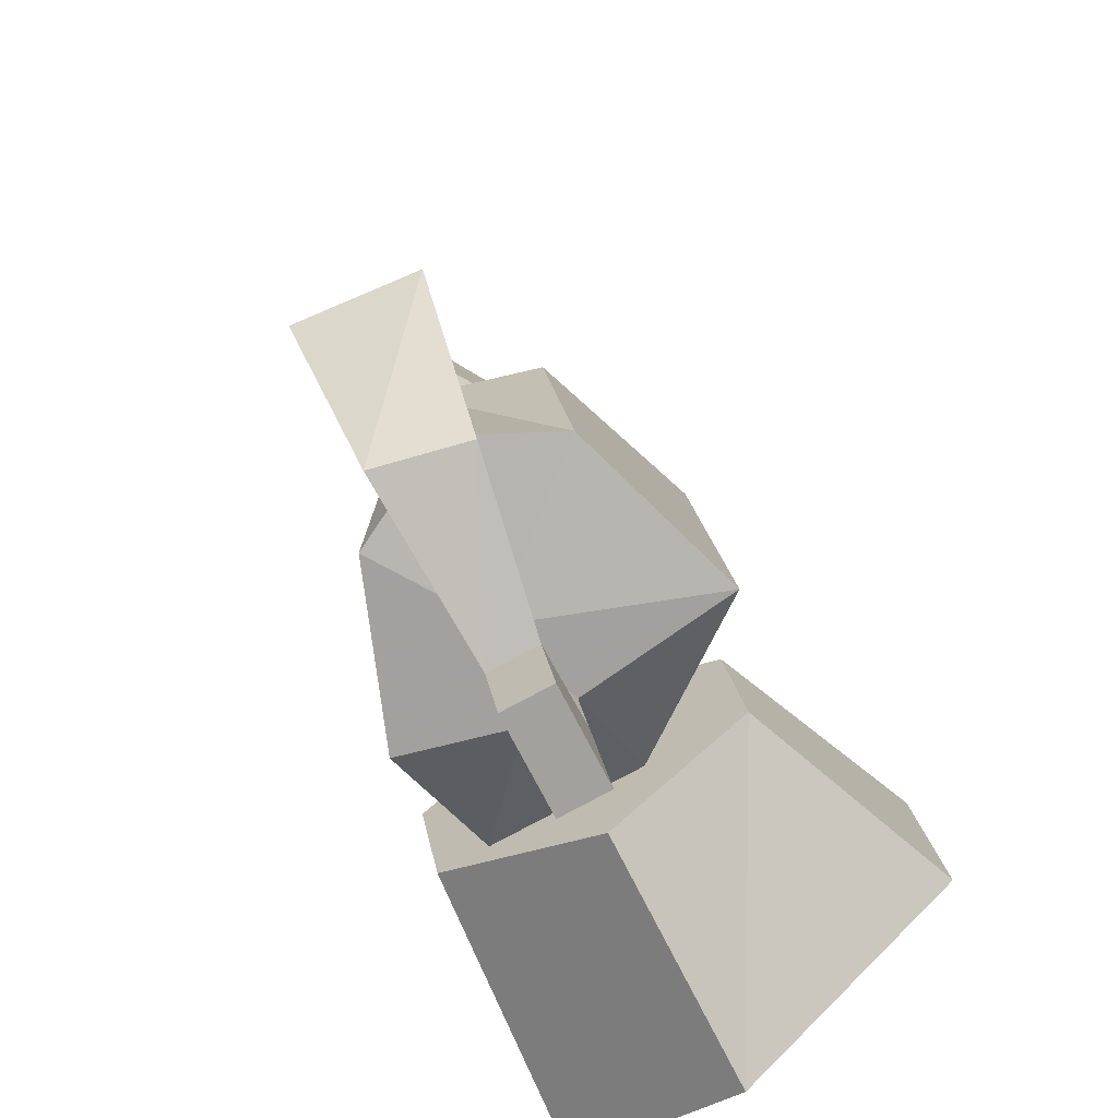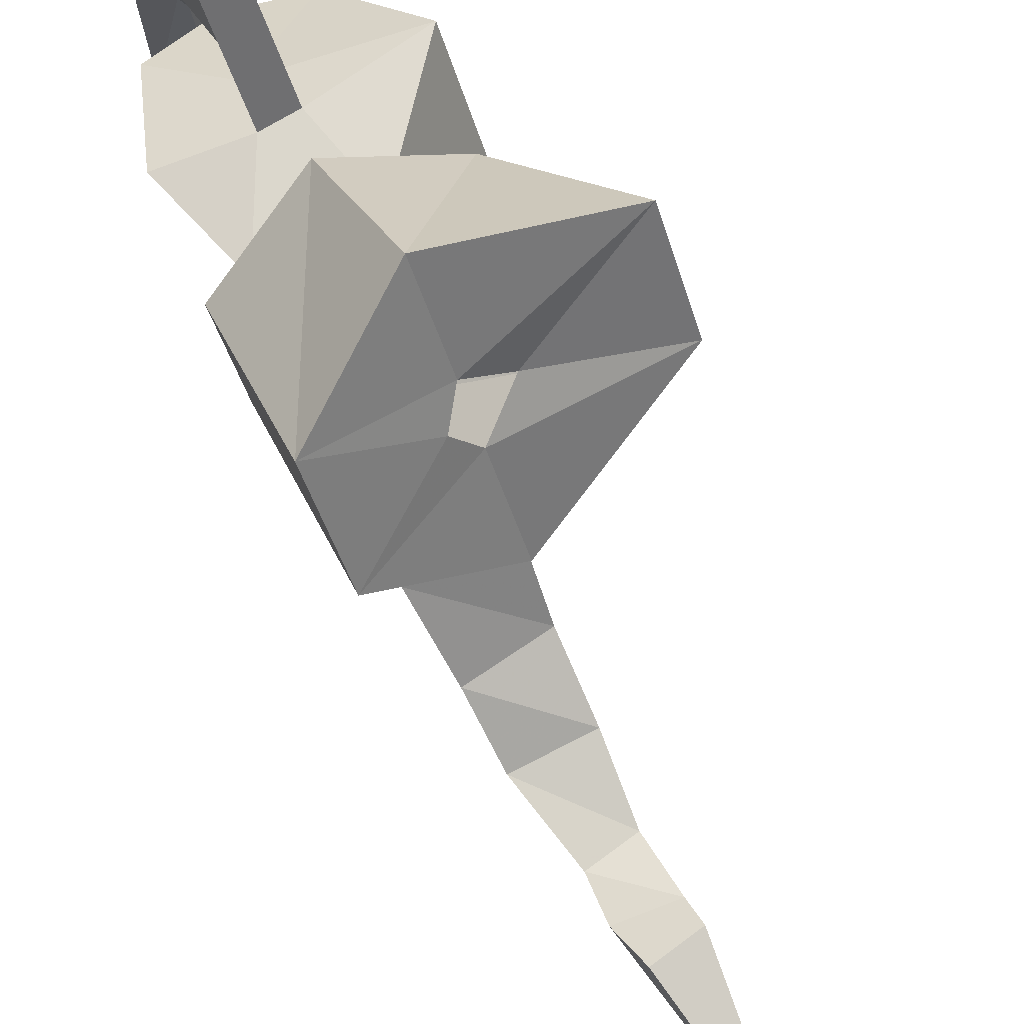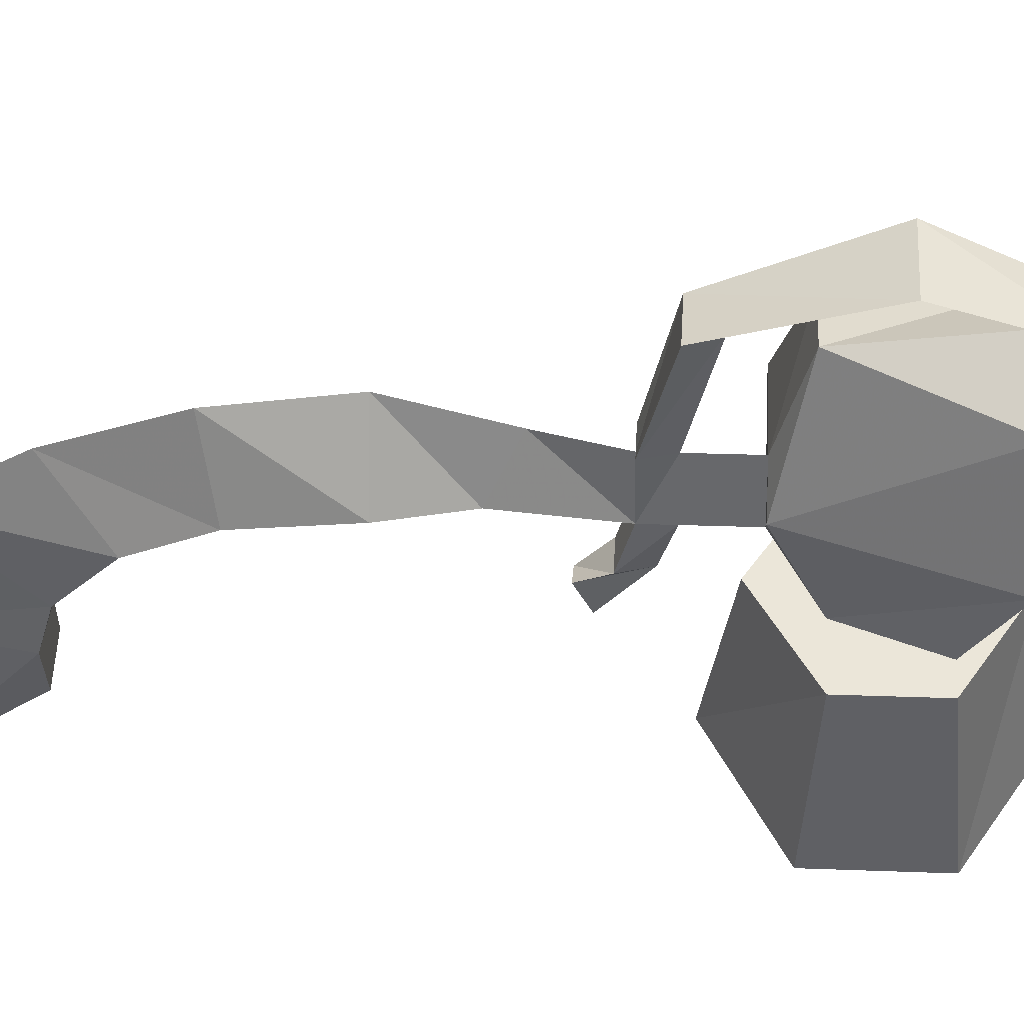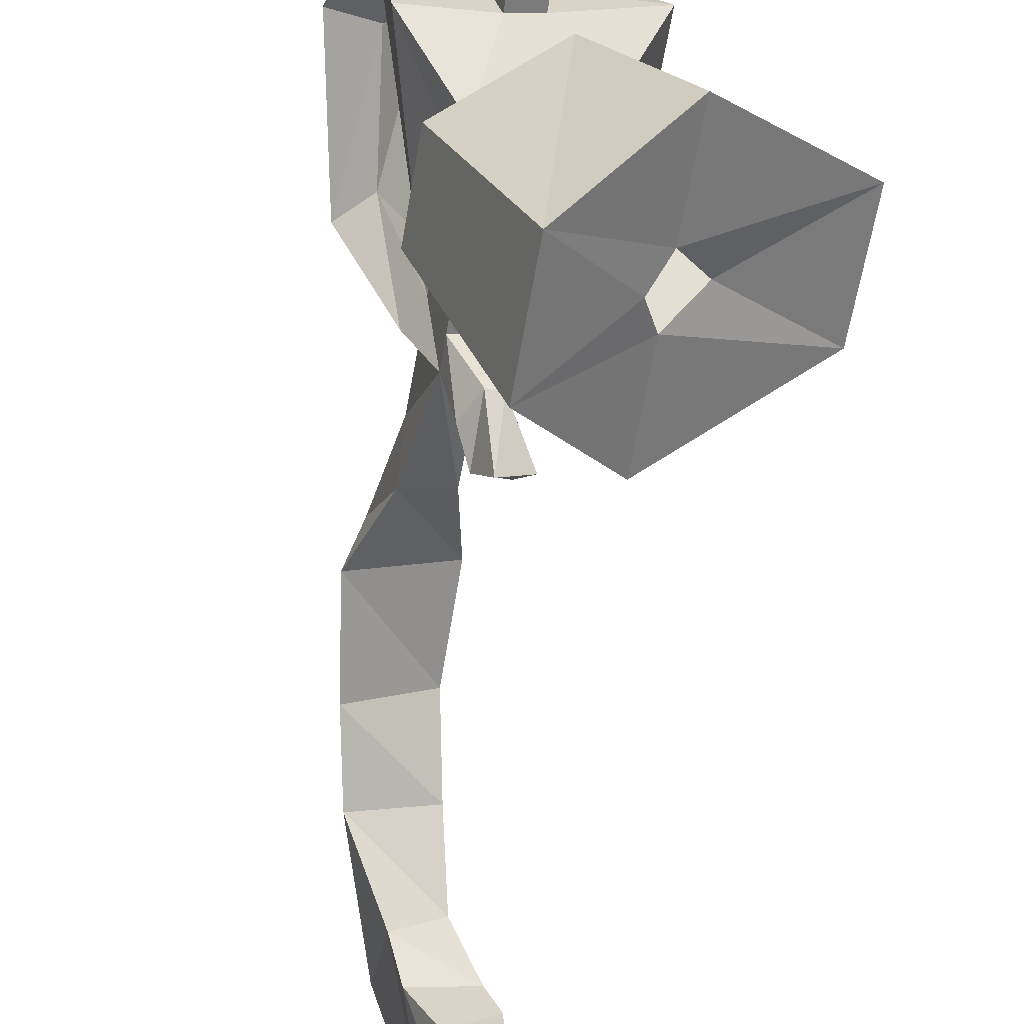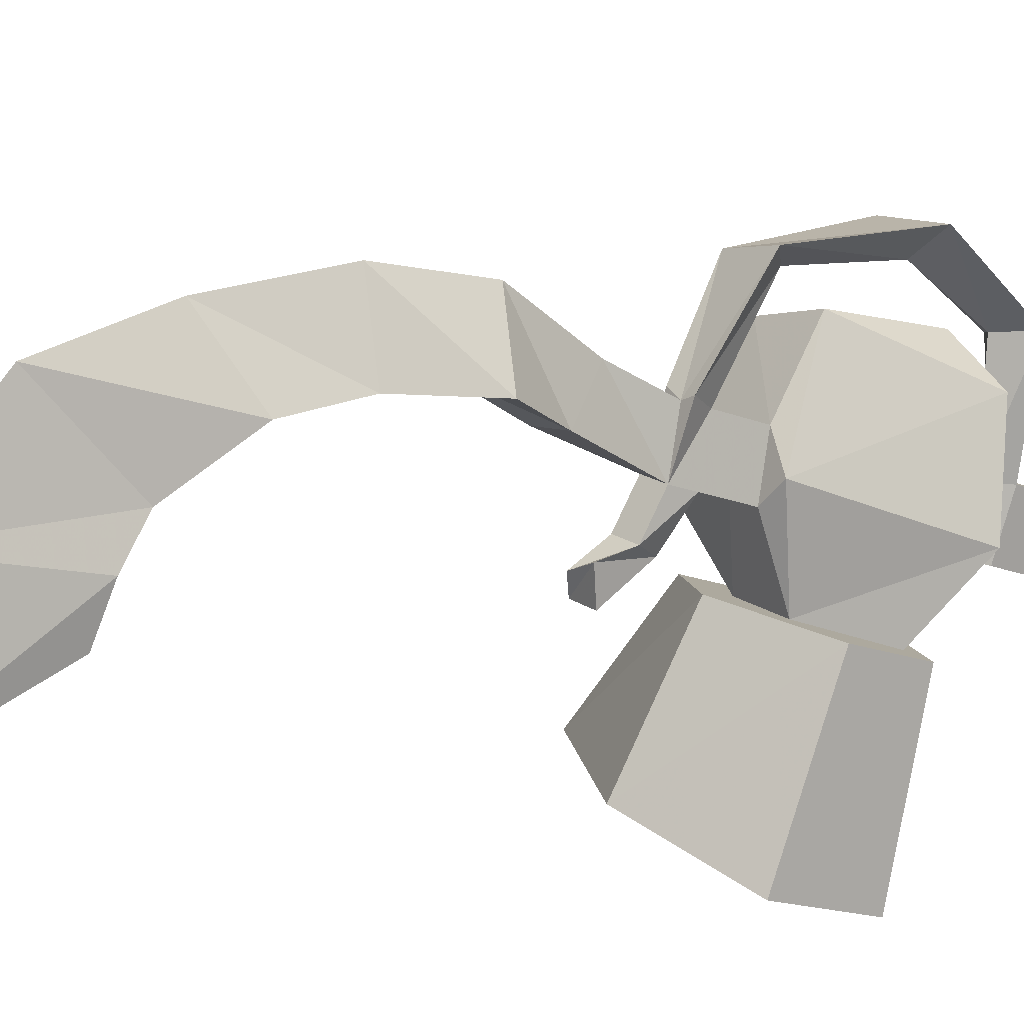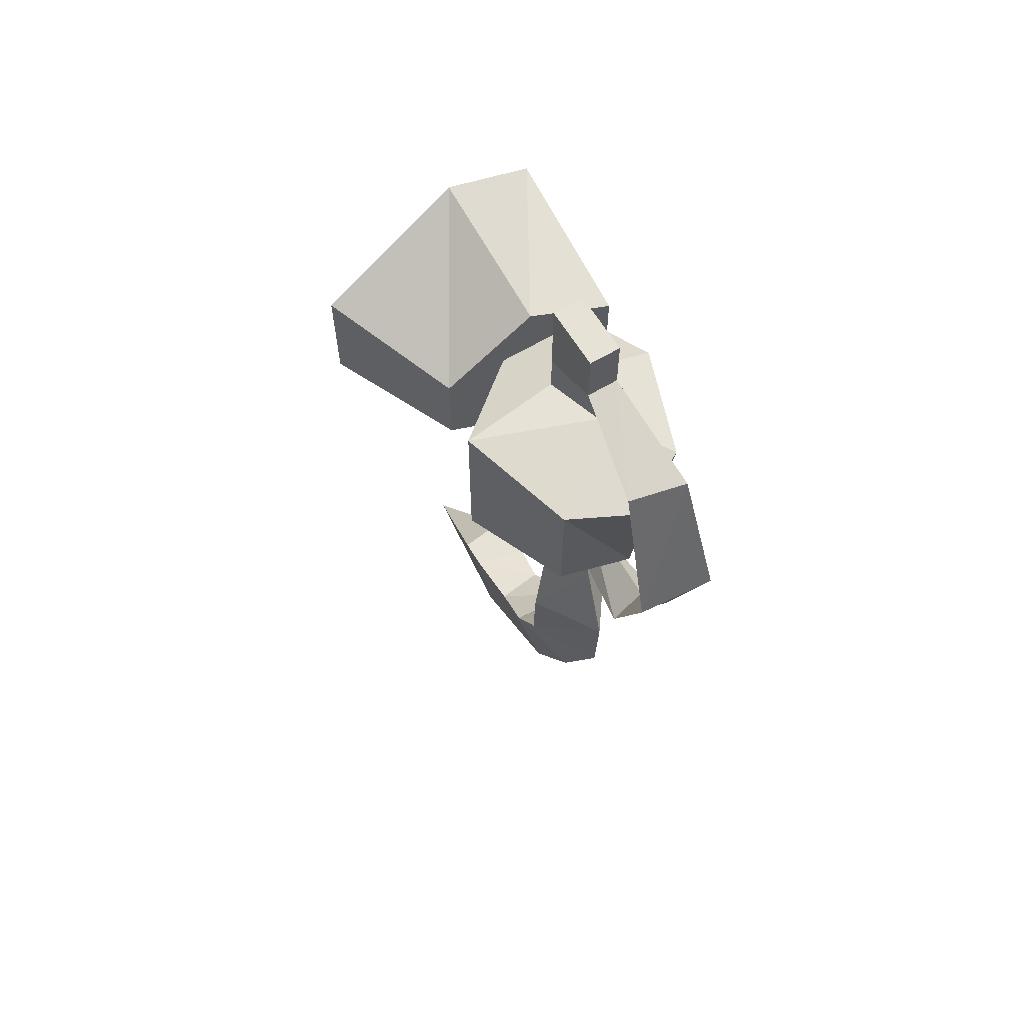
<metadata>
{"format":"obj","ext":"obj","renderer":"f3d","projection":"perspective","resolution":1024,"background":"white","views":[{"elev":18.2,"azim":-7.6,"up":"+Y"},{"elev":-44.8,"azim":16.2,"up":"+Y"},{"elev":23.2,"azim":-86.2,"up":"+Y"},{"elev":-61.8,"azim":-9.7,"up":"+Y"},{"elev":-16.4,"azim":-129.9,"up":"+Y"},{"elev":63.1,"azim":175.4,"up":"+Z"}]}
</metadata>
<code>
v -0.3516 -0.875 0.007812
v -0.4062 -0.9062 0.03906
v -0.4219 -0.9219 0.02344
v -0.4219 -0.9219 -0.03125
v -0.4609 -0.8438 -0.01562
v -0.4141 -0.8203 0.01562
v -0.3516 -0.875 0.07031
v -0.4219 -0.9219 0.05469
v -0.4219 -0.9219 0.1094
v -0.4688 -0.9609 0.07031
v -0.4297 -0.9297 0.03906
v -0.4688 -0.9609 0.007812
v -0.5078 -0.8672 0.01562
v -0.4766 -0.8516 0.01562
v -0.4453 -0.8359 0.01562
v -0.4141 -0.8203 0.0625
v -0.4609 -0.8438 0.09375
v -0.5078 -0.8672 0.0625
v -0.4922 -0.8594 0.0625
v -0.5234 -0.8203 0.08594
v -0.5 -0.8047 -0.007812
v -0.4844 -0.8125 -0.007812
v -0.4688 -0.8047 -0.007812
v -0.4219 -0.7734 -0.007812
v -0.4453 -0.8359 0.0625
v -0.4219 -0.7734 0.08594
v -0.4688 -0.8047 0.08594
v -0.4844 -0.8125 0.08594
v -0.5312 -0.7578 0.08594
v -0.5078 -0.7344 0.007812
v -0.4922 -0.7812 -0.007812
v -0.4922 -0.7812 -0.03906
v -0.4844 -0.8125 -0.03906
v -0.4688 -0.8047 -0.03906
v -0.4688 -0.7266 0.007812
v -0.4688 -0.7266 0.07812
v -0.4922 -0.7812 0.08594
v -0.4922 -0.7812 0.1094
v -0.4688 -0.8047 0.1094
v -0.4844 -0.8125 0.1094
v -0.5078 -0.7266 0.07812
v -0.4688 -0.8203 -0.3281
v -0.4688 -0.8594 -0.2734
v -0.4922 -0.8281 -0.2422
v -0.4844 -0.7891 -0.2734
v -0.4453 -0.8438 -0.2734
v -0.4297 -0.875 -0.2812
v -0.4375 -0.8828 -0.3594
v -0.4609 -0.8828 -0.2812
v -0.4531 -0.8125 -0.2422
v -0.5 -0.8125 -0.2031
v -0.5 -0.7656 -0.2109
v -0.5078 -0.8047 -0.1484
v -0.5 -0.7578 -0.1484
v -0.4609 -0.7891 -0.2031
v -0.4609 -0.7812 -0.1484
v -0.4922 -0.8047 -0.1094
v -0.4922 -0.7734 -0.09375
v -0.4062 -0.9609 -0.3516
v -0.4453 -0.9062 -0.2812
v -0.4219 -0.8906 -0.2812
v -0.4844 -0.8125 -0.05469
v -0.4922 -0.7812 -0.05469
v -0.4688 -0.7969 -0.1094
v -0.4688 -0.8047 -0.05469
v -0.4609 -0.8281 -0.0625
v -0.4766 -0.8359 -0.0625
v -0.5 -0.7812 -0.05469
v -0.5312 -0.7266 -0.03906
v -0.5 -0.7188 -0.03906
v -0.4844 -0.7734 -0.05469
v -0.5156 -0.7266 -0.02344
v -0.5234 -0.7109 0.03906
v -0.5469 -0.7031 0.03906
v -0.5078 -0.6875 0.03906
v -0.5 -0.7188 0.1094
v -0.5156 -0.7266 0.09375
v -0.5312 -0.7266 0.1094
v -0.5 -0.7812 0.125
v -0.4844 -0.7734 0.125
v -0.4844 -0.8125 0.125
v -0.4844 -0.8125 0.1562
v -0.5 -0.7812 0.1562
v -0.4688 -0.8047 0.125
v -0.4688 -0.8359 -0.04688
v -0.4609 -0.8359 -0.04688
v -0.4453 -0.8516 -0.07031
v -0.4531 -0.8438 -0.07812
v -0.4688 -0.8438 -0.07812
v -0.4609 -0.8594 -0.07031
v -0.4688 -0.8047 0.1562
v -0.4844 -0.7734 0.1562
f 1 2 3
f 1 3 4
f 1 7 2
f 2 7 8
f 8 7 9
f 8 9 10
f 8 10 11
f 11 10 12
f 11 12 3
f 3 12 4
f 5 13 14
f 5 14 6
f 6 14 15
f 6 15 16
f 13 18 14
f 14 18 19
f 15 25 16
f 16 25 17
f 17 25 19
f 17 19 18
f 1 4 5
f 1 5 6
f 1 6 7
f 4 12 13
f 4 13 5
f 6 16 7
f 7 16 9
f 9 16 17
f 9 17 10
f 10 17 18
f 10 18 12
f 12 18 13
f 14 19 20
f 14 20 21
f 20 29 21
f 21 29 30
f 24 35 26
f 26 35 36
f 29 41 30
f 30 41 36
f 30 36 35
f 14 21 22
f 14 22 23
f 14 23 15
f 15 23 24
f 15 24 25
f 25 24 26
f 25 26 27
f 25 27 19
f 19 27 28
f 19 28 20
f 20 28 29
f 21 30 31
f 21 31 22
f 23 31 24
f 24 31 35
f 26 36 37
f 26 37 27
f 28 37 29
f 29 37 41
f 30 35 31
f 37 36 41
f 22 31 32
f 22 32 33
f 22 33 23
f 23 33 34
f 23 34 31
f 27 37 38
f 27 38 39
f 27 39 28
f 28 39 40
f 28 40 37
f 34 32 31
f 40 38 37
f 42 43 44
f 42 44 45
f 42 45 46
f 42 46 47
f 42 47 48
f 42 48 43
f 43 48 49
f 44 51 45
f 45 51 52
f 45 52 50
f 45 50 46
f 52 51 53
f 52 53 54
f 52 54 55
f 52 55 50
f 53 57 54
f 54 57 58
f 54 58 56
f 54 56 55
f 49 48 59
f 49 59 60
f 47 61 48
f 48 61 59
f 58 57 62
f 58 62 63
f 58 63 64
f 58 64 56
f 63 65 64
f 43 49 47
f 43 47 46
f 43 46 44
f 44 46 50
f 44 50 51
f 50 55 51
f 51 55 53
f 53 55 56
f 53 56 57
f 49 60 61
f 49 61 47
f 59 61 60
f 56 64 57
f 57 64 62
f 62 64 65
f 62 65 66
f 62 66 67
f 62 67 33
f 62 33 32
f 62 32 68
f 62 68 63
f 63 68 69
f 63 69 70
f 63 70 71
f 63 71 65
f 34 65 71
f 34 71 32
f 32 68 63
f 32 63 71
f 32 71 70
f 32 70 72
f 32 72 68
f 68 72 69
f 69 72 73
f 69 73 74
f 69 74 70
f 70 74 75
f 70 75 72
f 72 75 73
f 73 75 76
f 73 76 77
f 73 77 74
f 74 77 78
f 74 78 75
f 75 78 76
f 76 78 79
f 76 79 80
f 76 80 77
f 77 80 38
f 77 38 78
f 78 38 79
f 79 38 81
f 79 81 82
f 79 82 83
f 79 83 80
f 79 80 38
f 38 80 39
f 39 80 84
f 39 84 40
f 40 84 81
f 40 81 38
f 34 33 85
f 34 85 86
f 34 86 65
f 65 86 66
f 66 86 87
f 66 87 88
f 66 88 67
f 67 88 89
f 67 89 85
f 67 85 33
f 89 88 87
f 89 87 90
f 89 90 85
f 85 90 86
f 86 90 87
f 81 84 91
f 81 91 82
f 82 91 92
f 82 92 83
f 83 92 80
f 80 92 84
f 84 92 91

</code>
